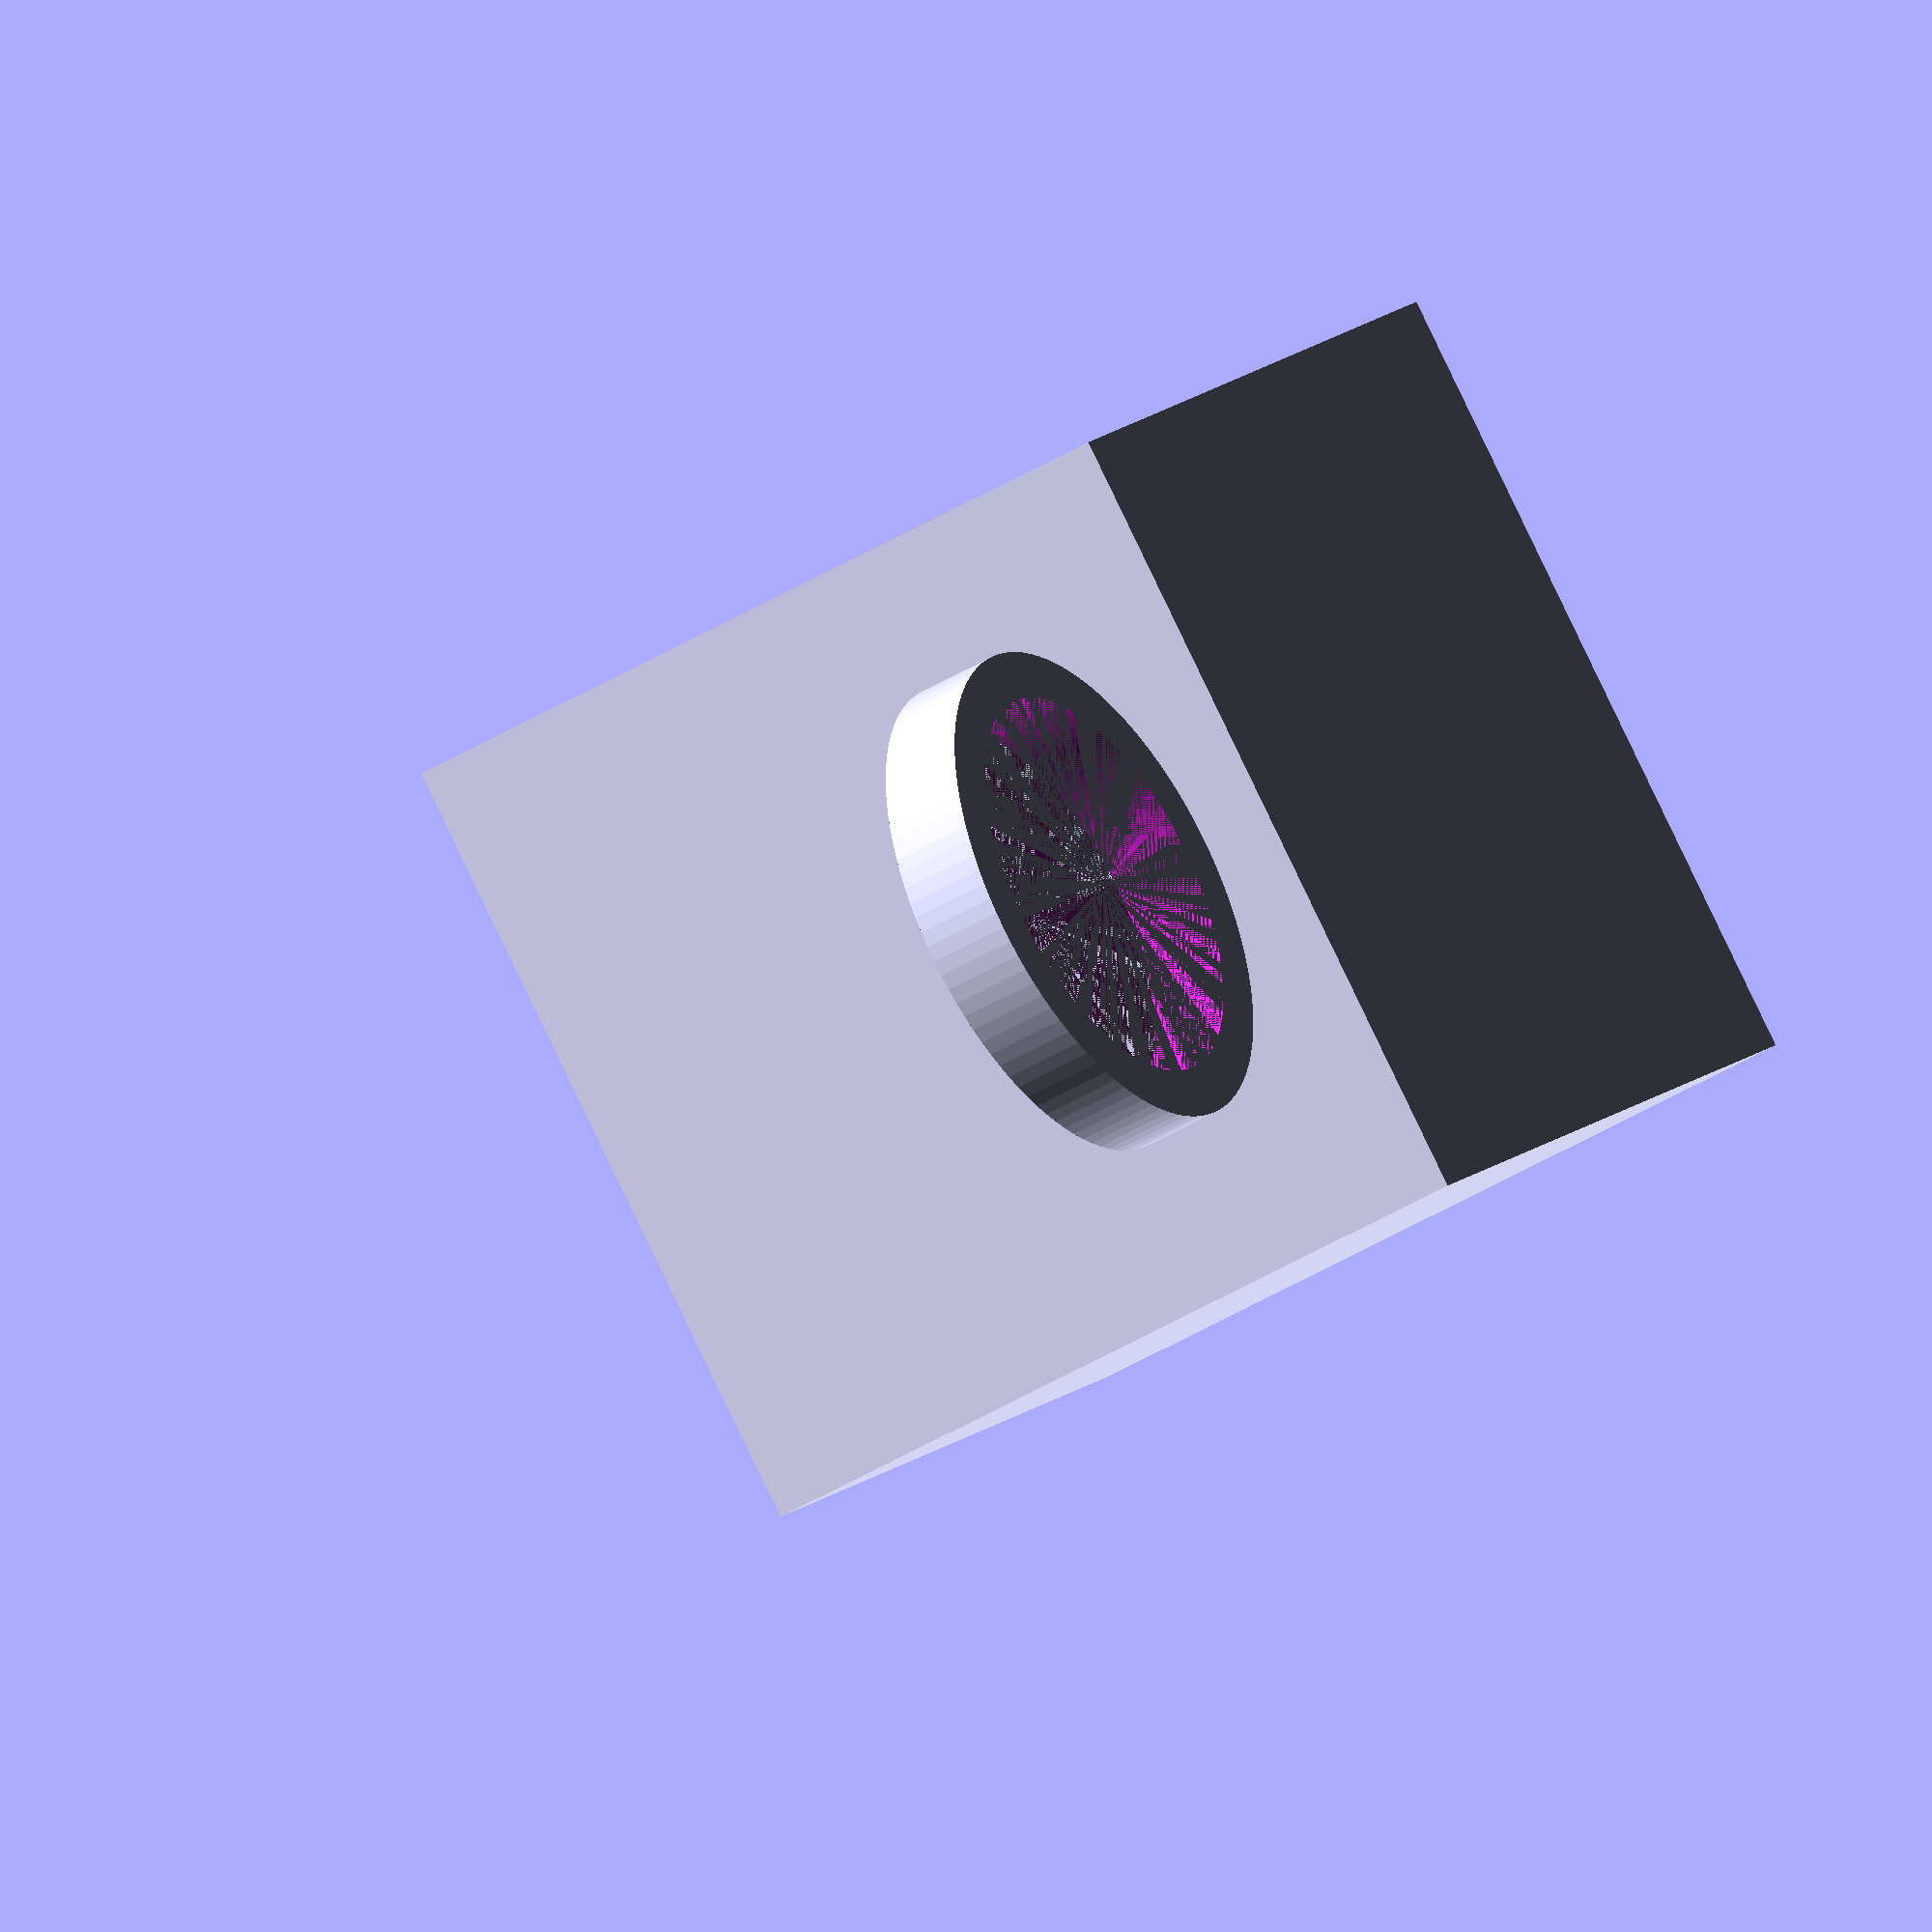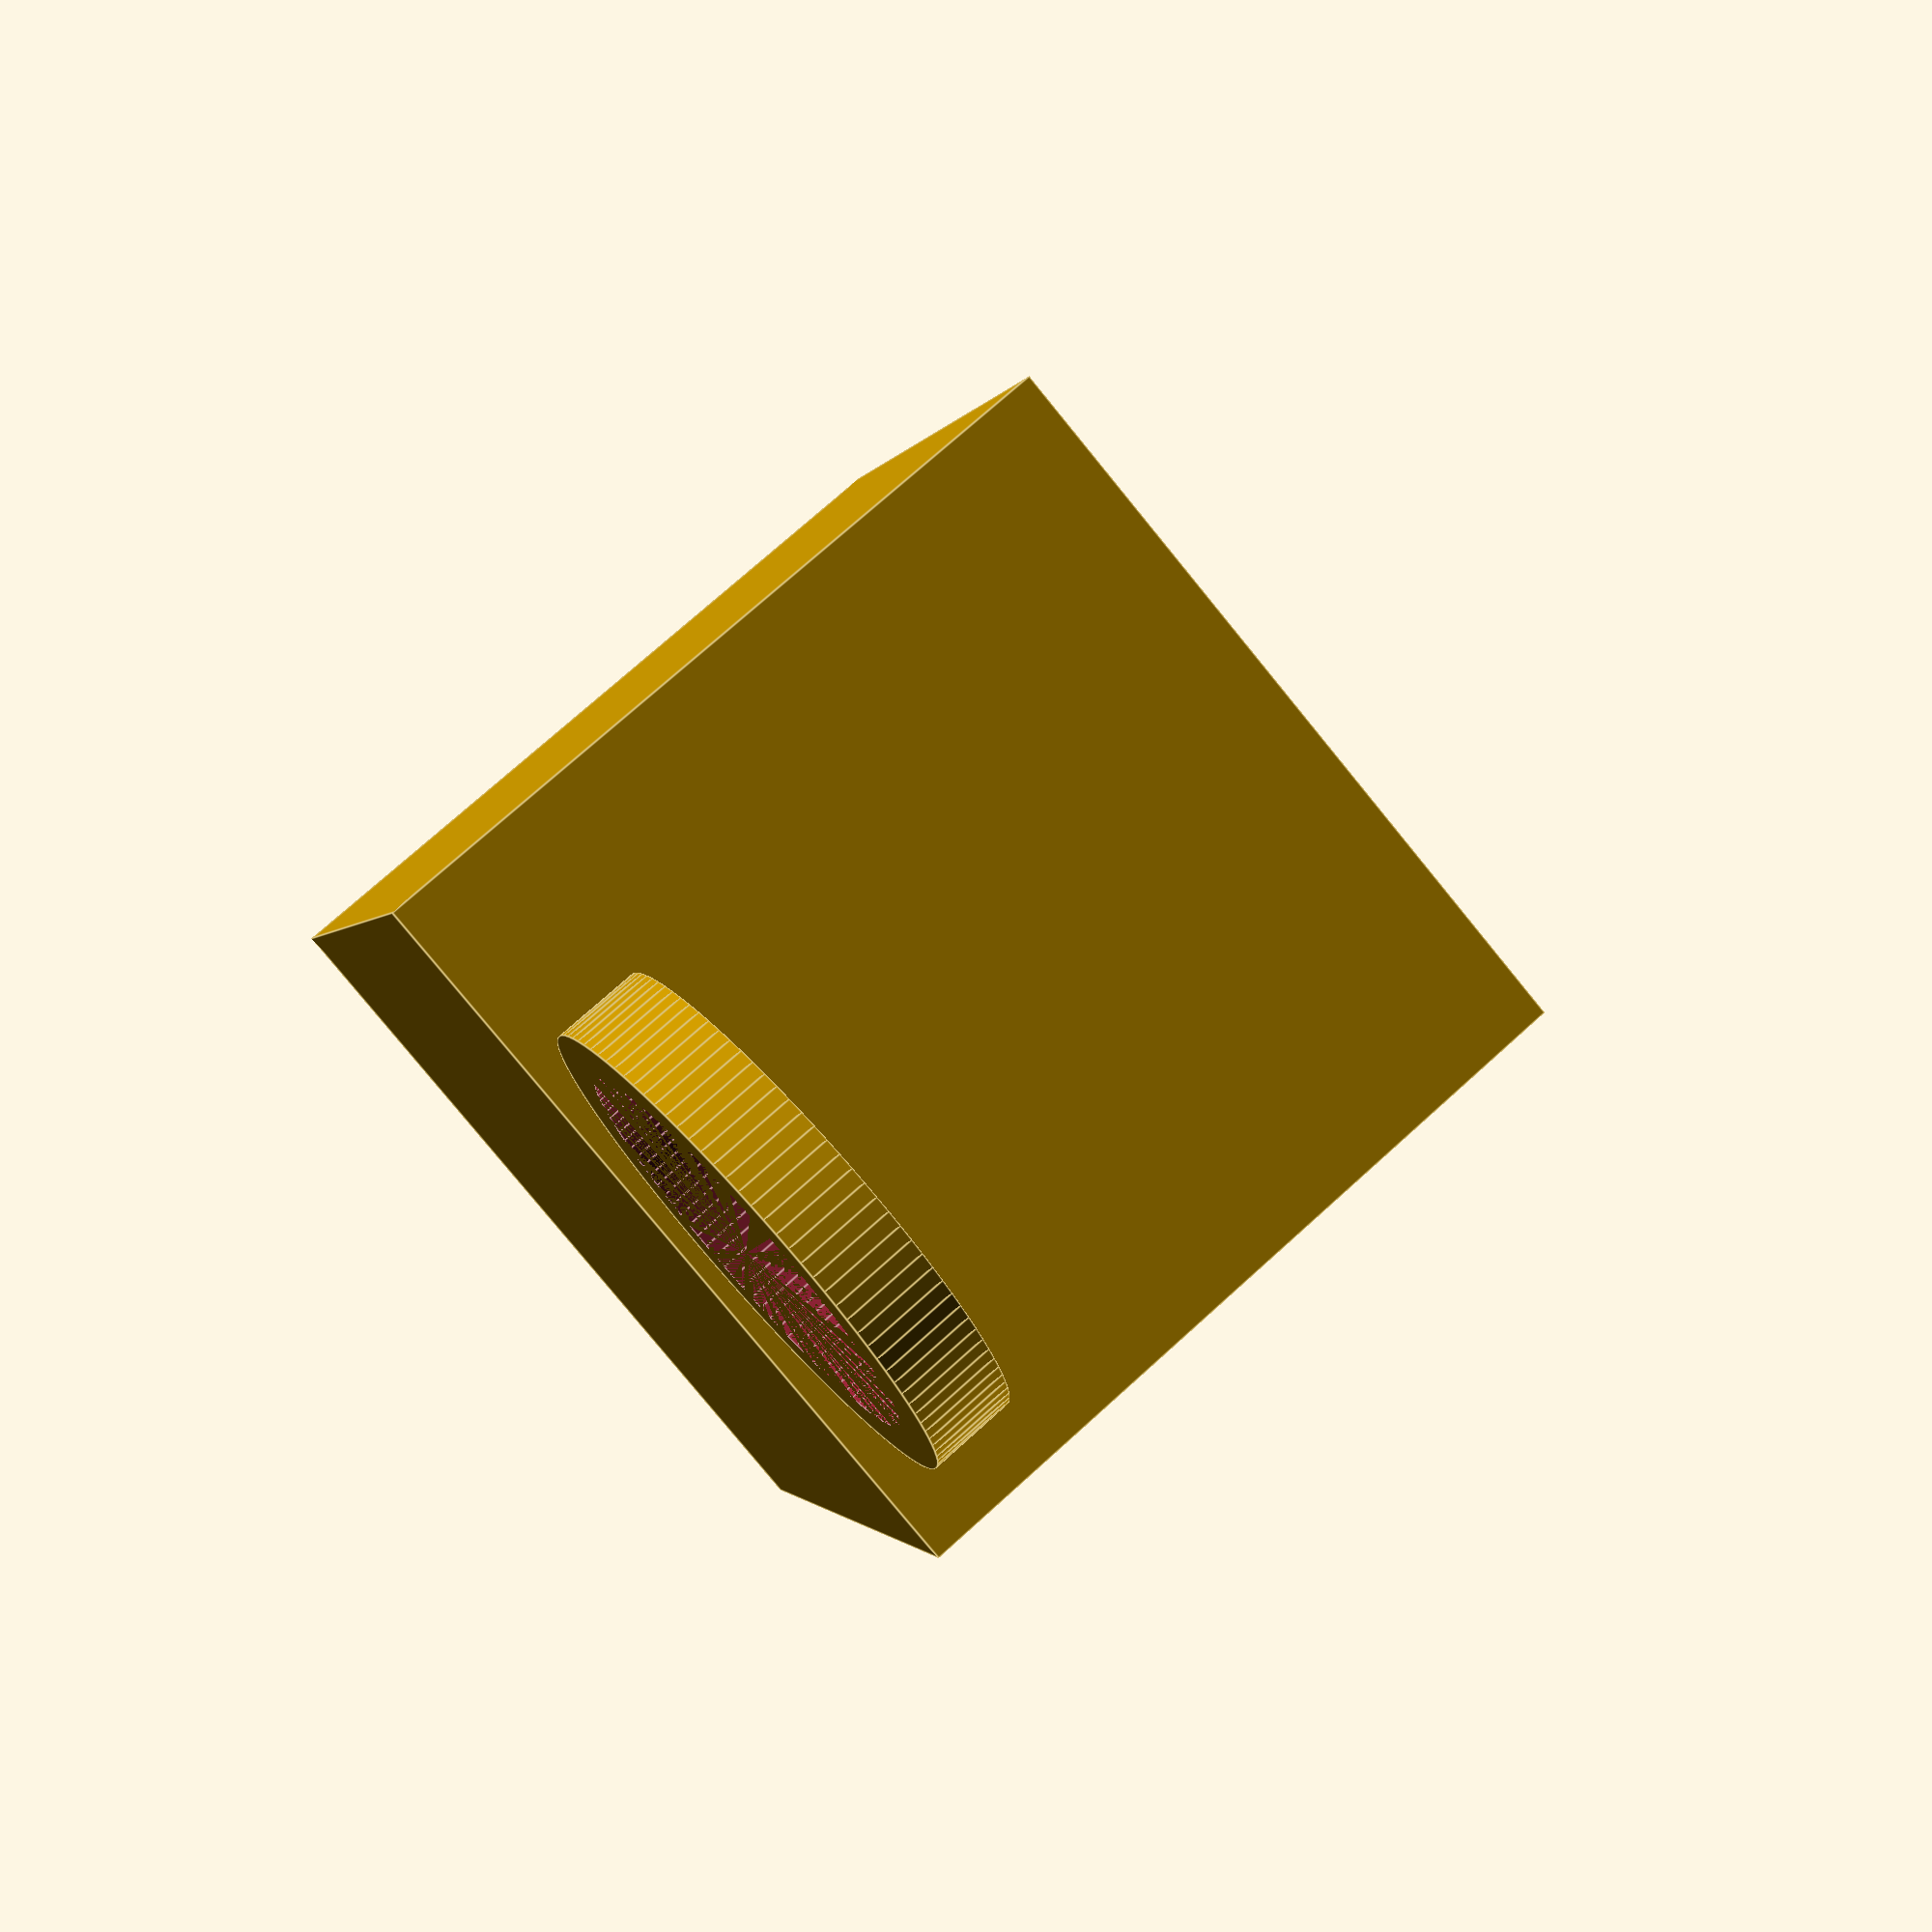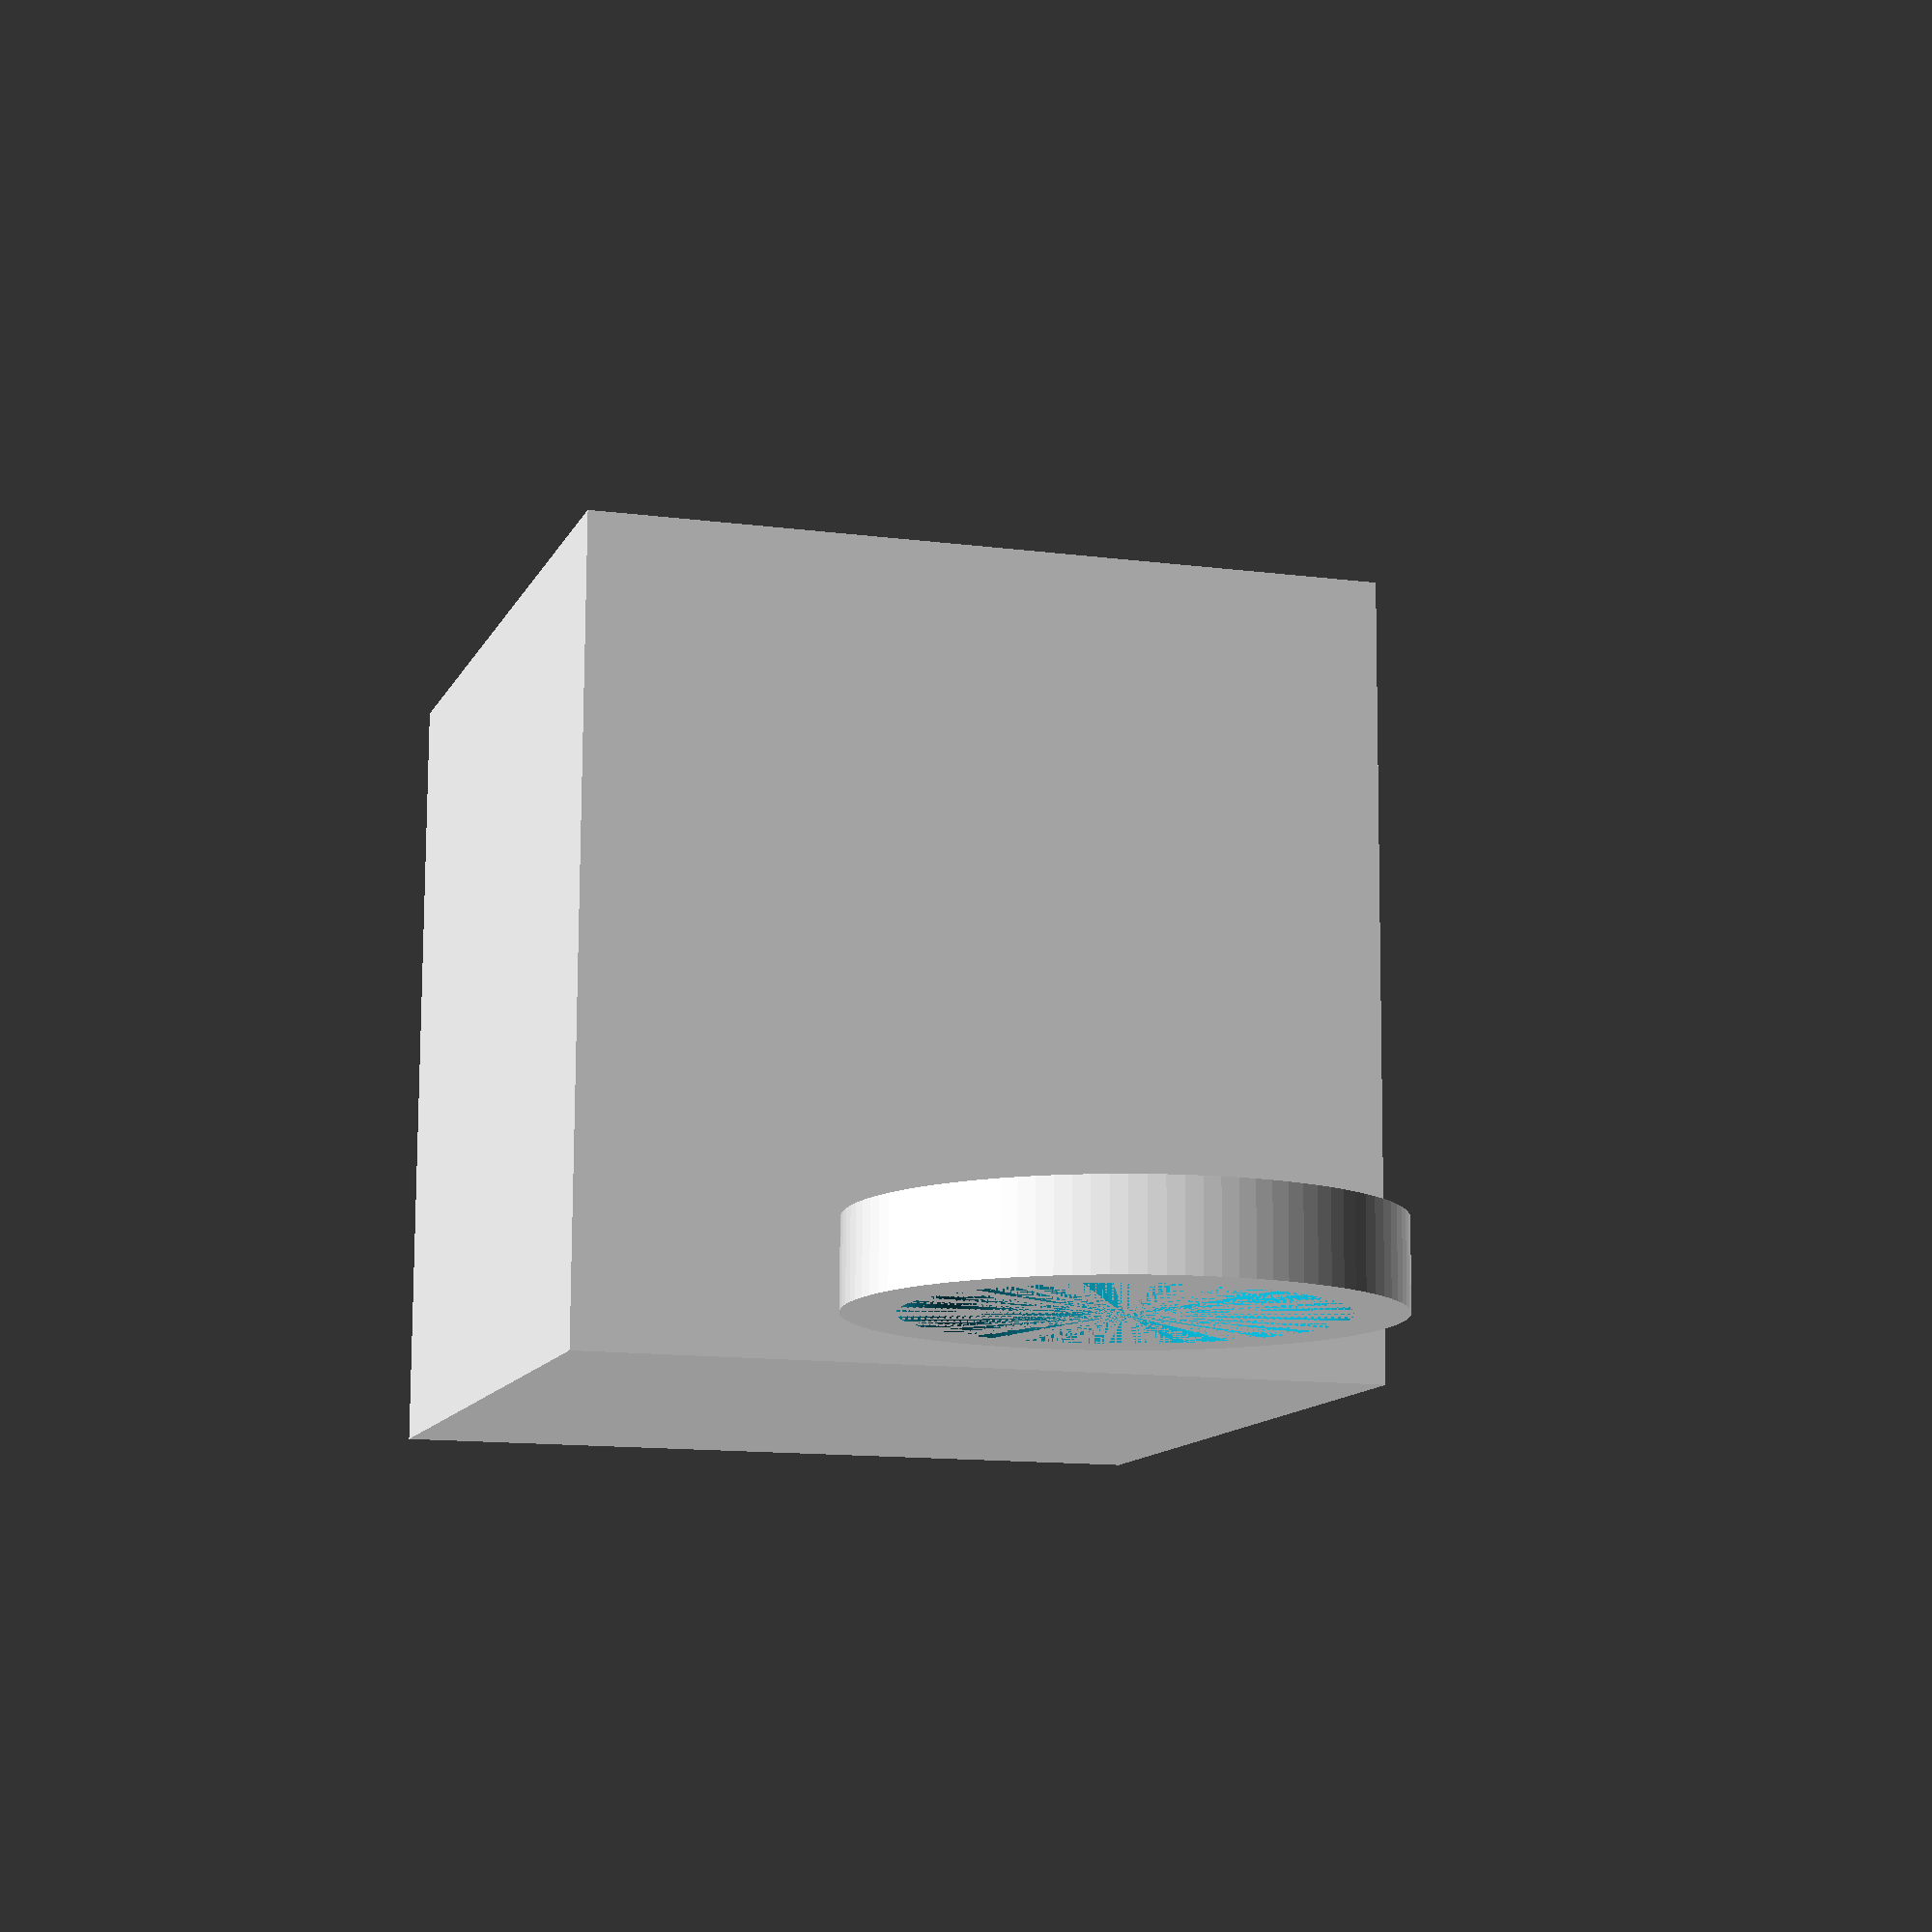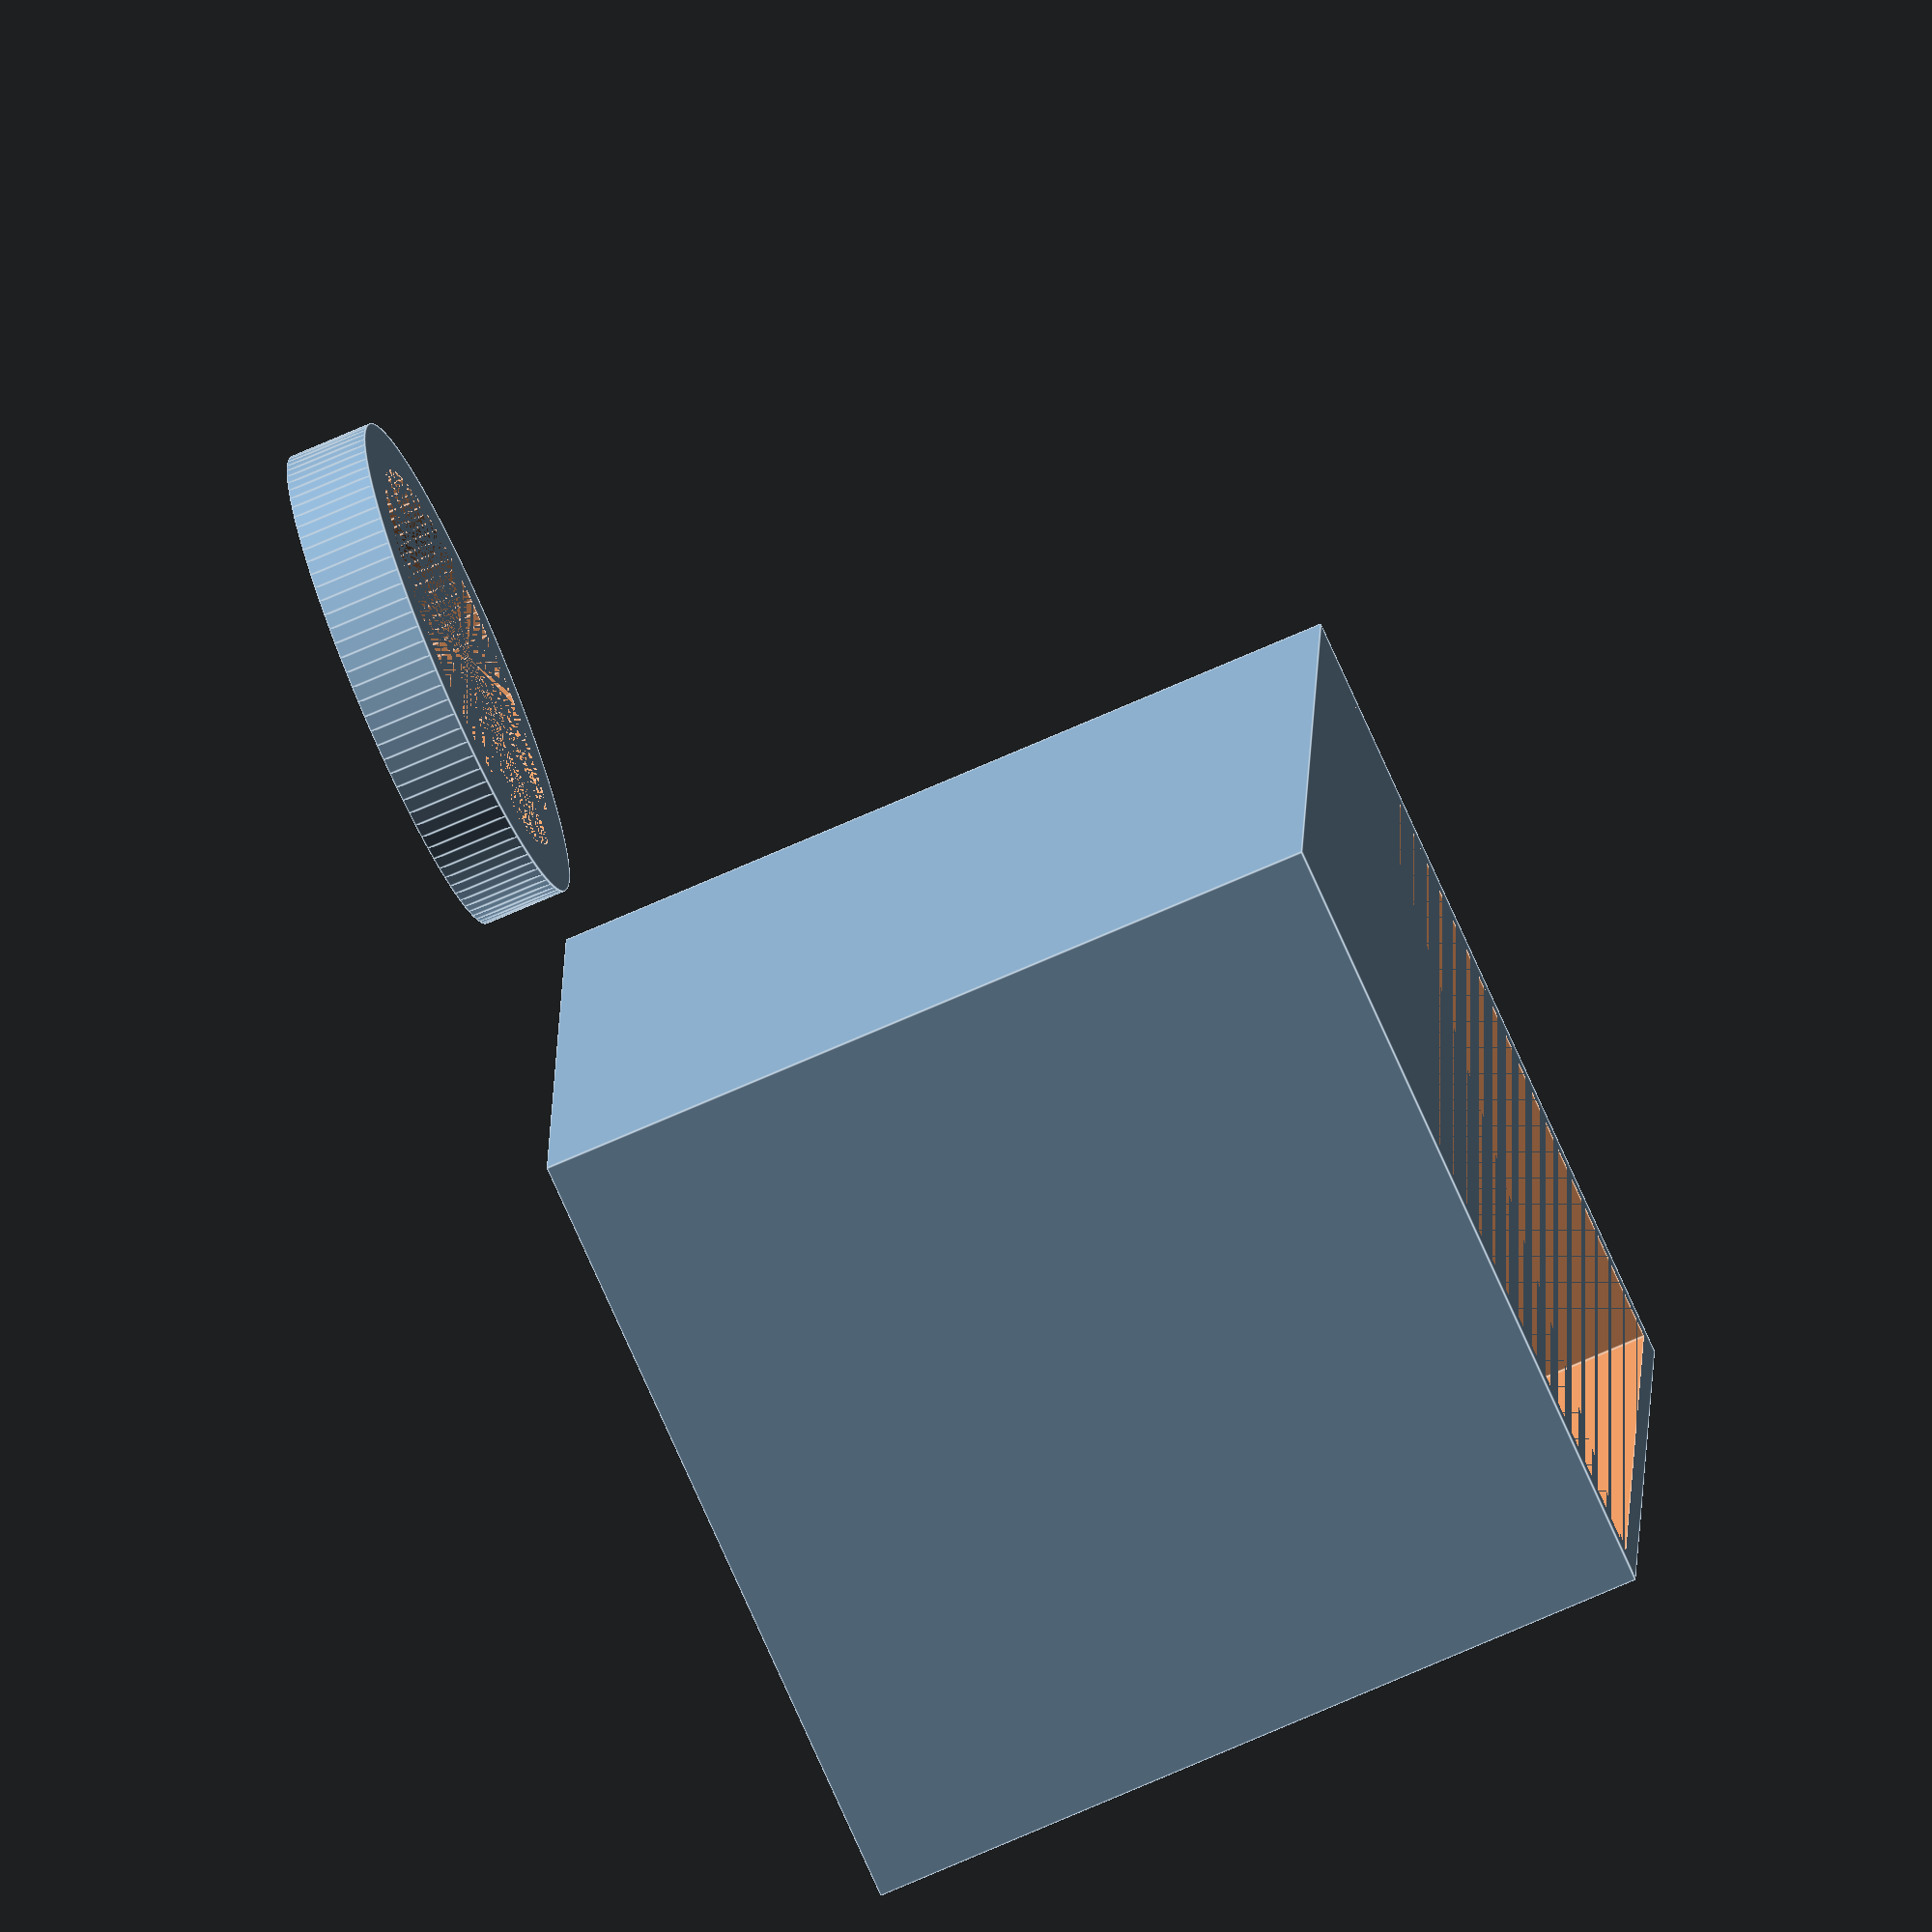
<openscad>
/*
	kube.scad - OpenSCAD code generating the Fluksokube enclosure

	Copyright (C) 2014 Bart Van Der Meerssche <bart@flukso.net>

	This program is free software: you can redistribute it and/or modify
	it under the terms of the GNU General Public License as published by
	the Free Software Foundation, either version 3 of the License, or
	(at your option) any later version.

	This program is distributed in the hope that it will be useful,
	but WITHOUT ANY WARRANTY; without even the implied warranty of
	MERCHANTABILITY or FITNESS FOR A PARTICULAR PURPOSE. See the
	GNU General Public License for more details.

	You should have received a copy of the GNU General Public License
	along with this program. If not, see <http://www.gnu.org/licenses/>.
*/

$fn = 100; /* number of facets per circle */

/*
	_h = height
	_w = width
	_r = radius
	_g = gap
	_t = tolerance
	_s = scaling factor (printer specific)
*/

dim_s = 1;
dim_s = 1.015; /* makerbot */
kube_s = [dim_s, dim_s, dim_s];

magnet_h = 5;
magnet_t = 0.1;
magnet_r = 8 - magnet_t; /* inner diameter now! */

flk_h = 23.5;
flk_t = 0.2;
flk_w = 30.5 + 2*flk_t;

wall_w = 1;
outer_w = flk_w + 2*wall_w;

support_h = outer_w - wall_w - flk_h;
support_r = magnet_r;
support_w = 1;
support_g = 3;

ring_h = support_h - magnet_h;
ring_t = 0.2;
ring_inner_r = support_r + ring_t;
ring_outer_r = ring_inner_r + 2;

echo("*** kube dimensions ***");
echo("scaling vector", "=", kube_s);
echo("magnet diameter", "=", magnet_r*2);
echo("flk width", "=", flk_w);
echo("kube width", "=", outer_w);
echo("support diameter", "=", support_r*2);
echo("support height", "=", support_h);
echo("ring height", "=", ring_h);
echo("ring inner diameter", "=", ring_inner_r*2);
echo("ring outer diameter", "=", ring_outer_r*2);
echo("***********************");

module kube()
{
	difference() {
		cube(outer_w);
		translate([wall_w, wall_w, wall_w]) {
			cube([flk_w, flk_w, outer_w - wall_w]);
		}
	}

	translate([outer_w/2, outer_w/2, wall_w]) {
		rotate(a=[0, 0, 45]) difference() {
			cylinder(r=support_r, h=support_h);
			cylinder(r=support_r - support_w, h=support_h);
			translate([-support_r, -support_g/2, 0]) cube([support_r*2, support_g, support_h]);
			translate([-support_g/2, -support_r, 0]) cube([support_g, support_r*2, support_h]);
		}
	}
}

module ring()
{
	difference() {
		cylinder(r=ring_outer_r, h=ring_h);
		cylinder(r=ring_inner_r, h=ring_h);
	}
}

scale(kube_s) {
	kube();
	translate([1.5*outer_w, outer_w/2, 0]) ring();
}

</openscad>
<views>
elev=42.9 azim=47.6 roll=126.1 proj=o view=wireframe
elev=286.2 azim=250.4 roll=227.8 proj=p view=edges
elev=281.7 azim=253.1 roll=180.3 proj=p view=wireframe
elev=70.9 azim=183.3 roll=293.9 proj=o view=edges
</views>
